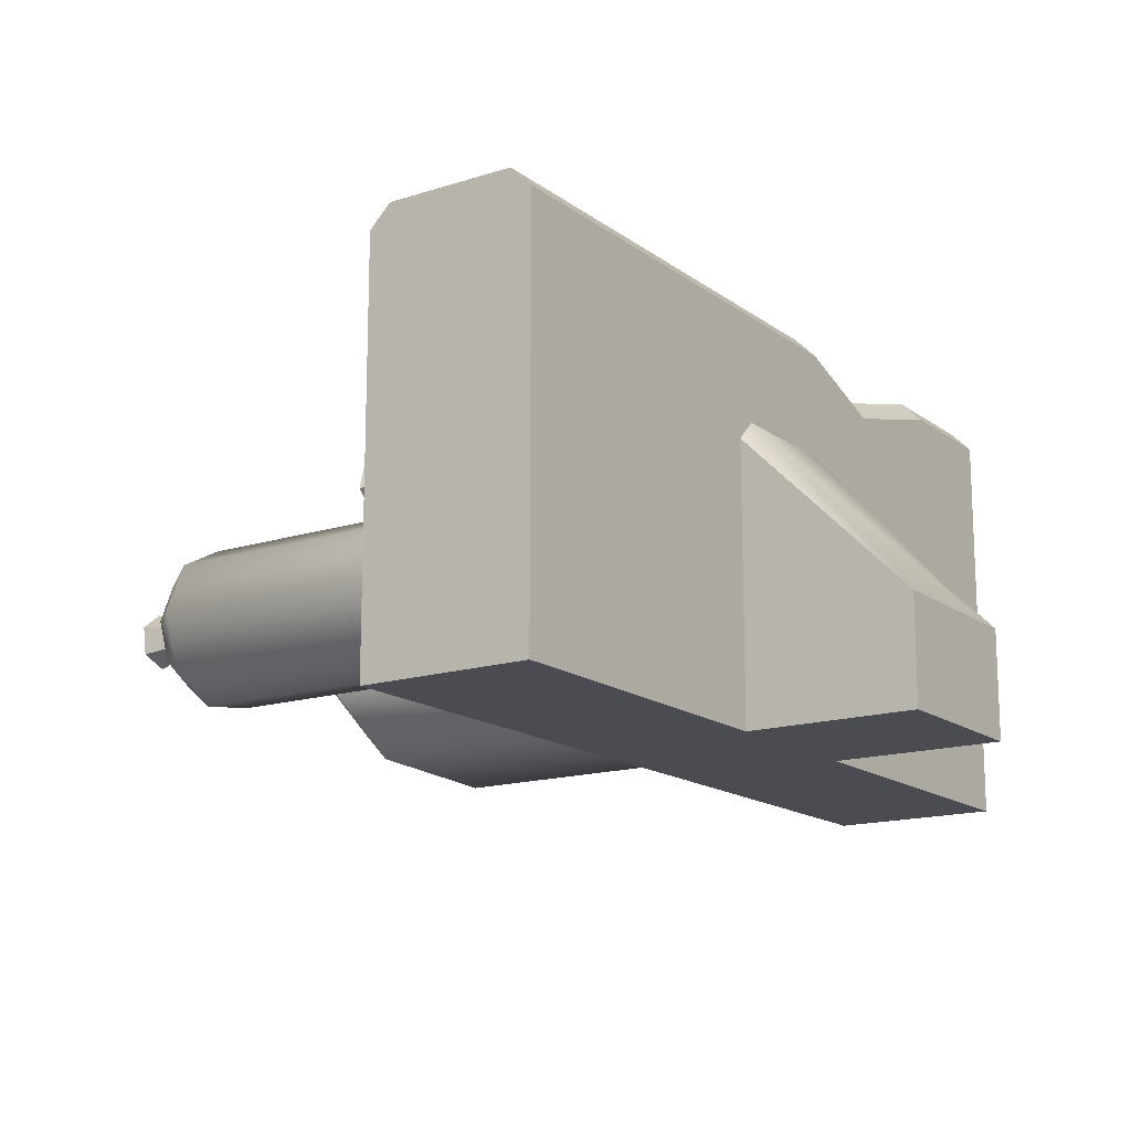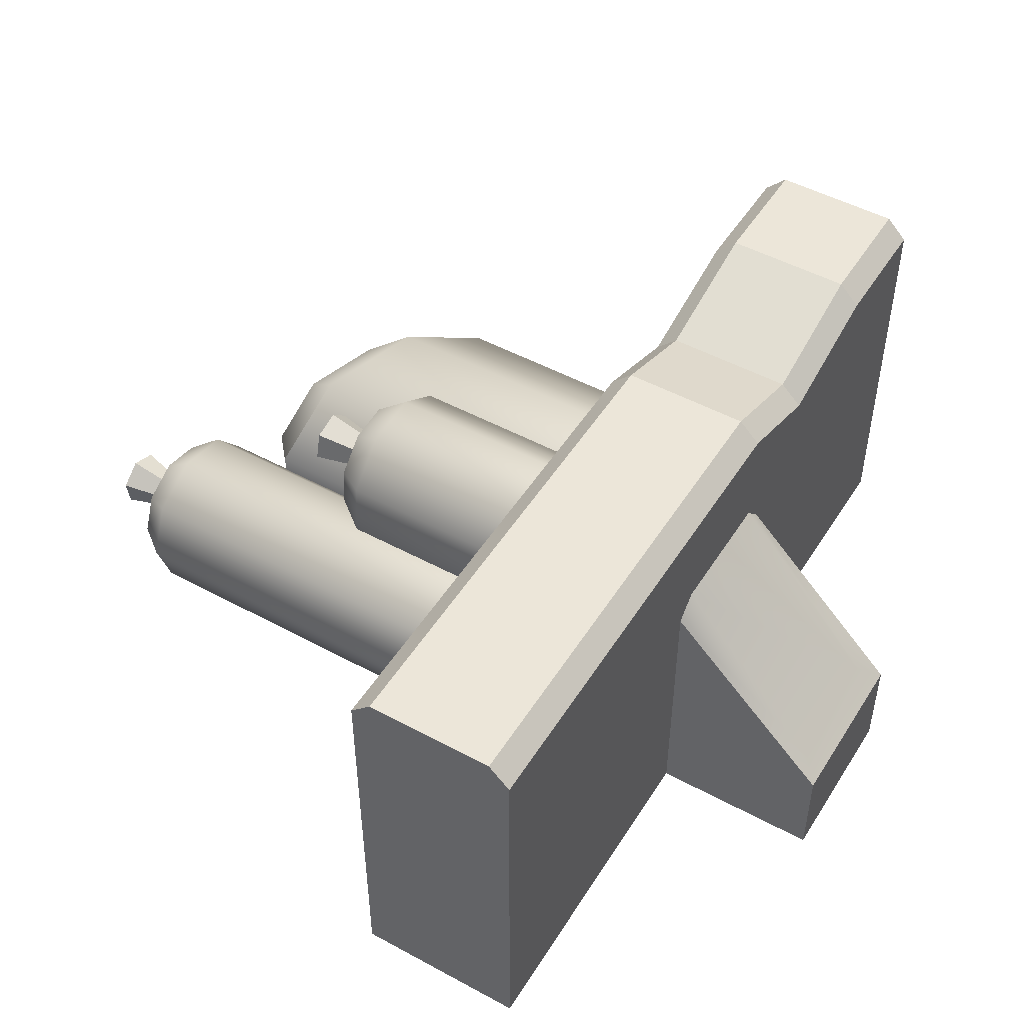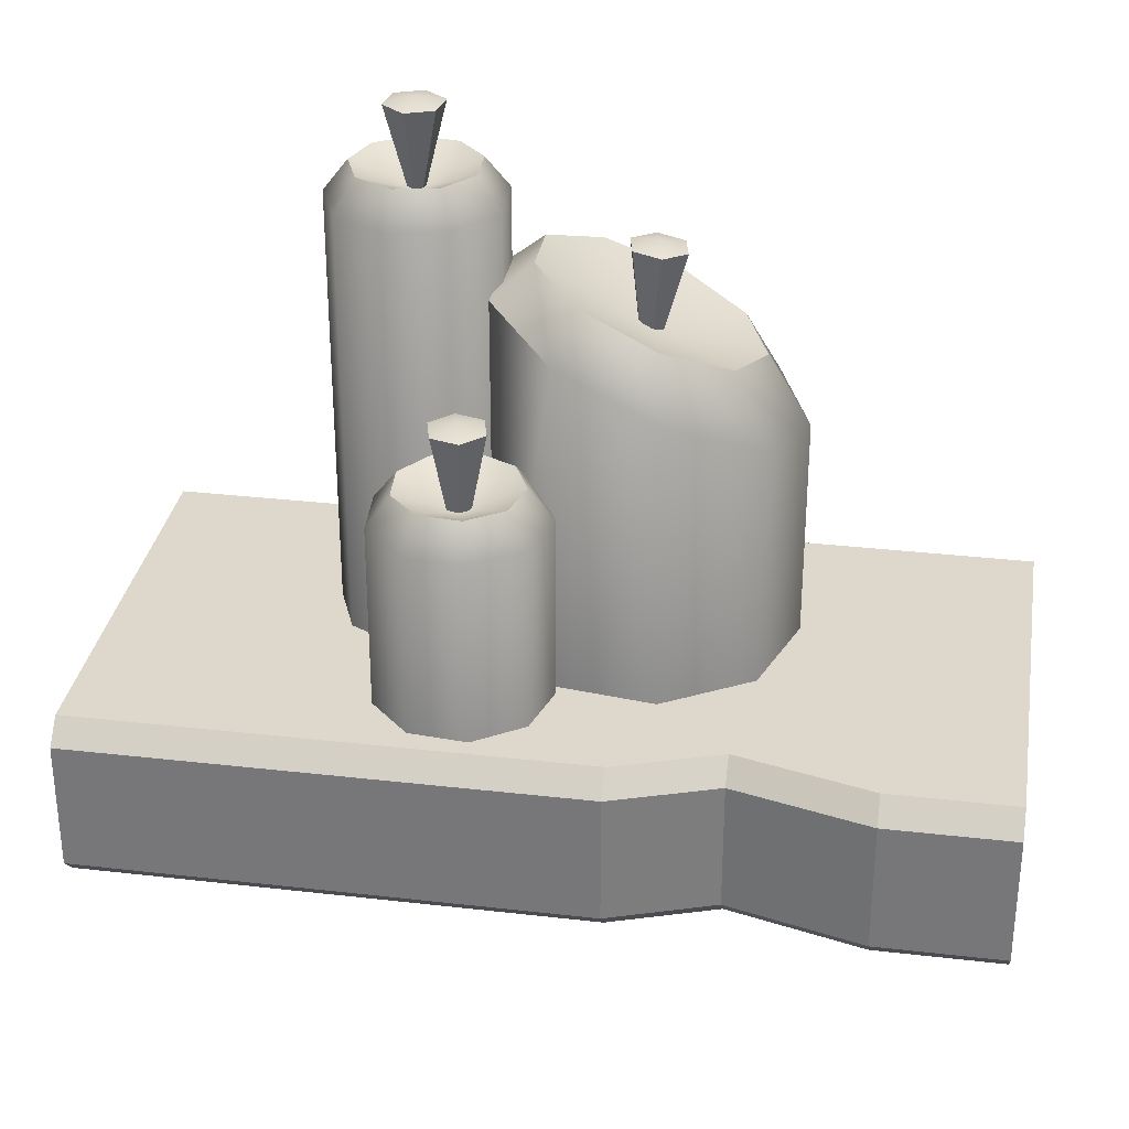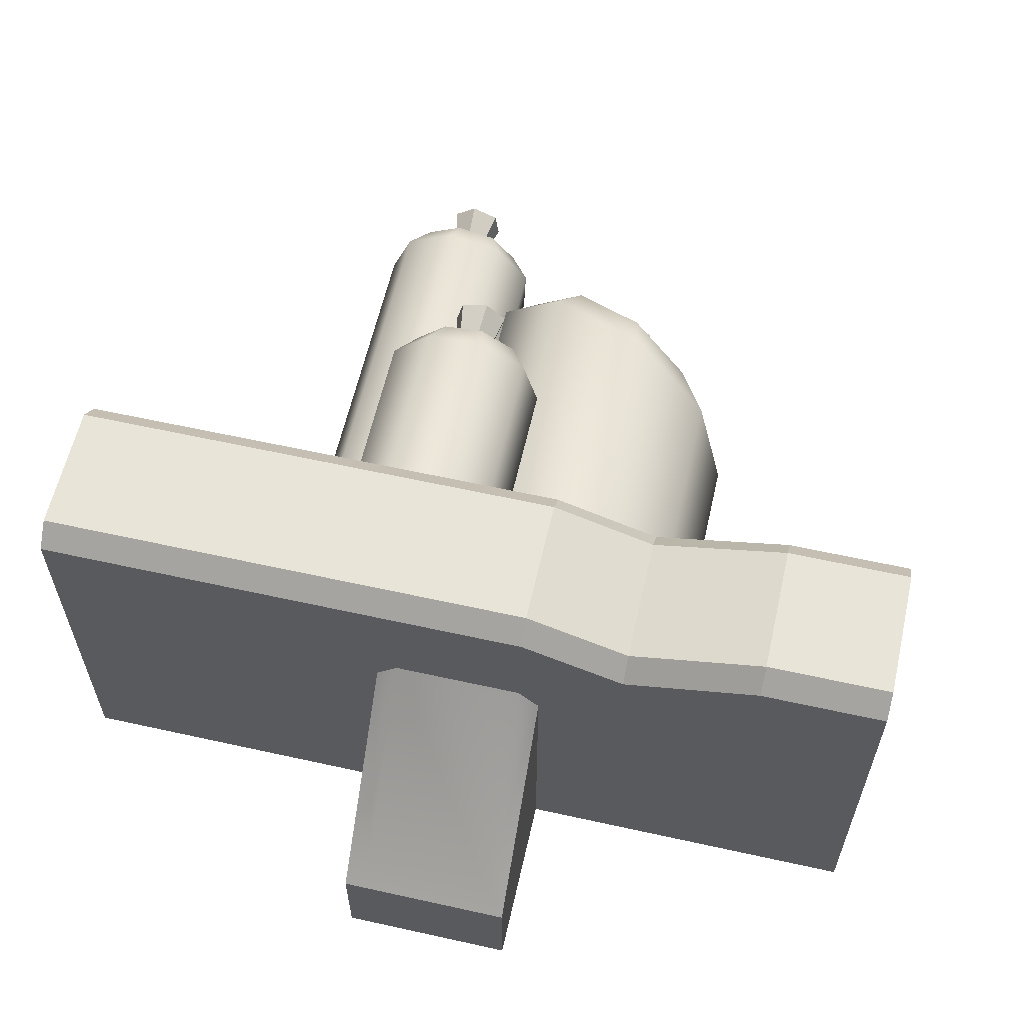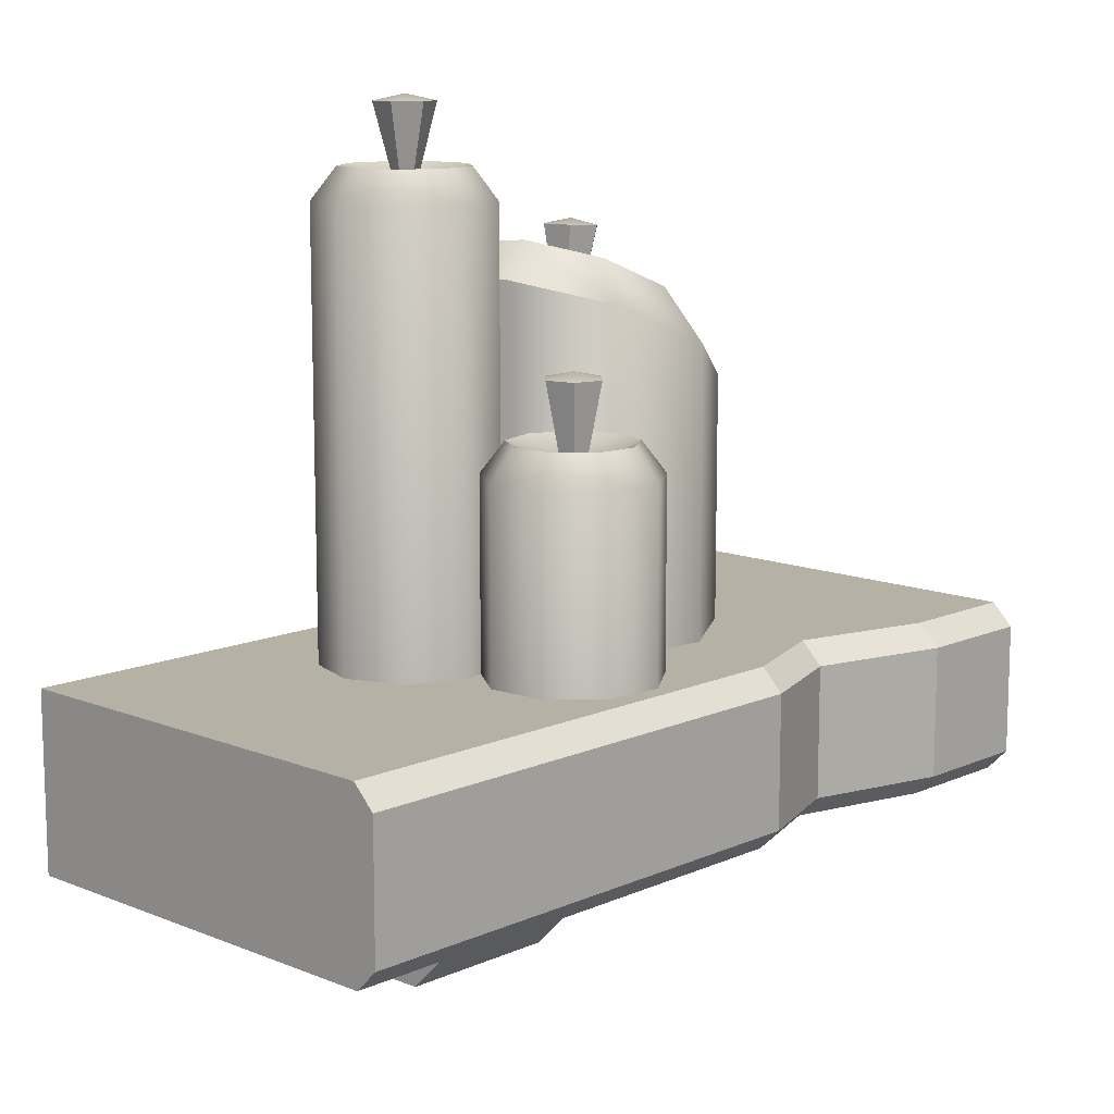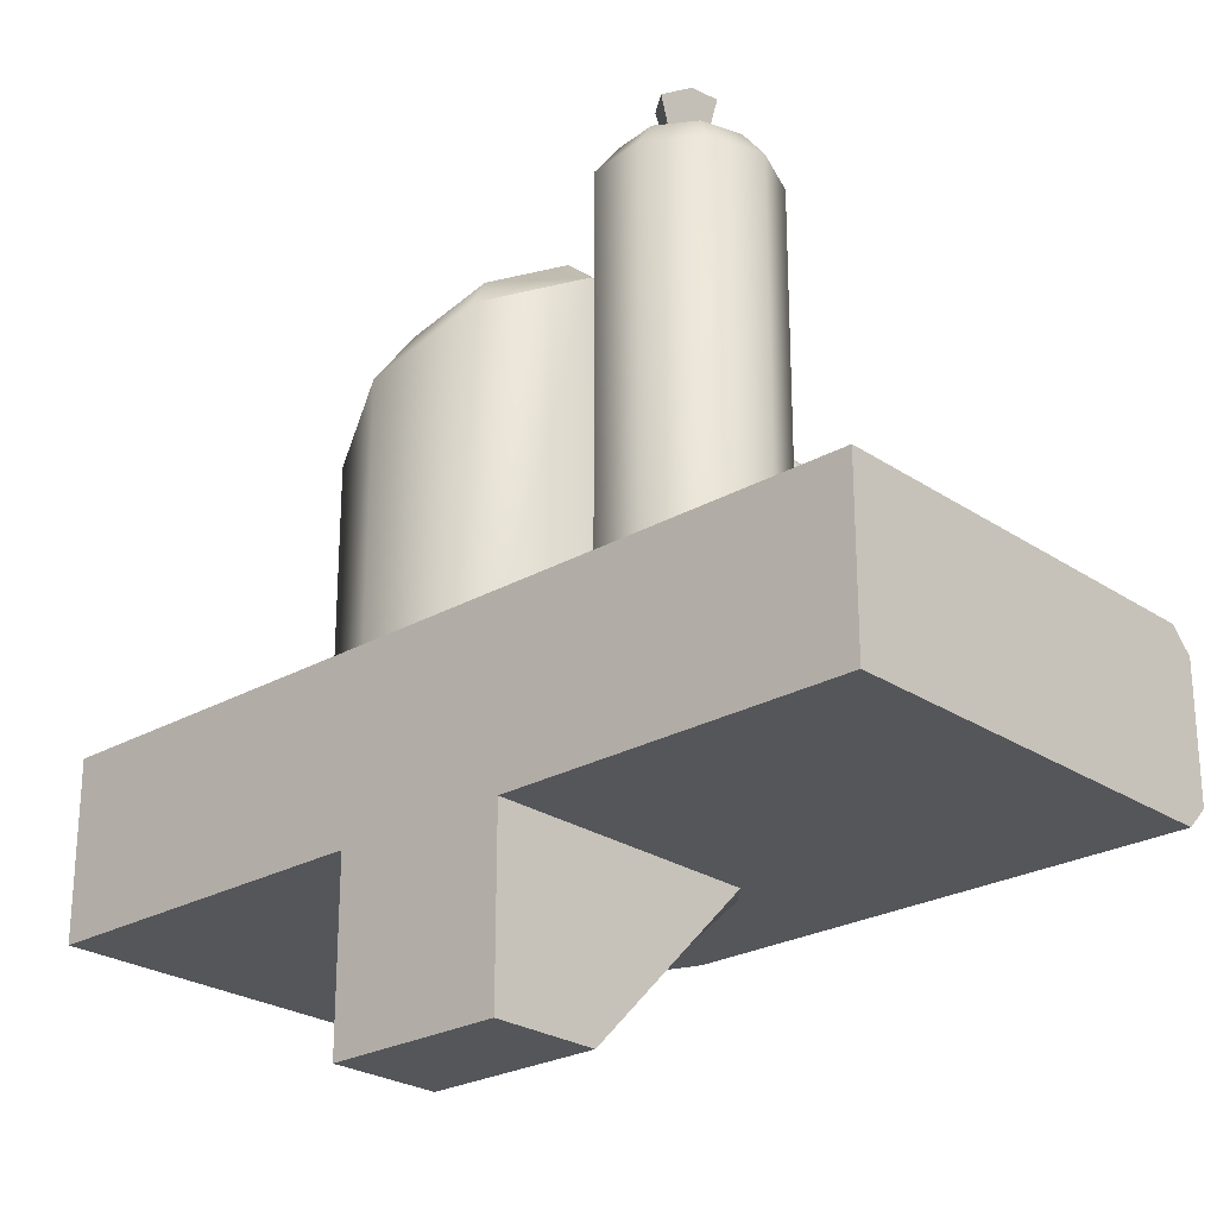
<metadata>
{"format":"obj","ext":"obj","renderer":"f3d","projection":"perspective","resolution":1024,"background":"white","views":[{"elev":-15.4,"azim":-56.0,"up":"+Z"},{"elev":49.2,"azim":-59.0,"up":"+Z"},{"elev":31.3,"azim":9.3,"up":"+Y"},{"elev":60.2,"azim":12.8,"up":"+Z"},{"elev":11.9,"azim":-46.3,"up":"+Y"},{"elev":-25.1,"azim":-137.3,"up":"+Y"}]}
</metadata>
<code>
o shelf_small_candles
v -0.5 -0.1 0
v -0.5 0.1 -0
v 0.5 -0.1 0
v 0.5 0.1 -0
v -0.5 -0.1 0.475
v -0.5 -0.075 0.5
v -0.5 0.075 0.5
v -0.5 0.1 0.475
v 0.5 -0.075 0.5
v 0.5 -0.1 0.475
v 0.5 0.1 0.475
v 0.5 0.075 0.5
v 0.356 -0.1 0.475
v 0.07847 -0.1 0.475
v 0.1993 -0.1 0.432
v 0.356 -0.075 0.5
v 0.07847 -0.075 0.5
v 0.1993 -0.075 0.4568
v 0.07847 0.1 0.475
v 0.356 0.1 0.475
v 0.1993 0.1 0.432
v 0.07847 0.075 0.5
v 0.356 0.075 0.5
v 0.1993 0.075 0.4568
v -0.1 -0.3 -0
v -0.1 -0.1 0
v 0.1 -0.3 -0
v 0.1 -0.1 0
v -0.075 -0.275 0.15
v -0.1 -0.3 0.125
v -0.1 -0.1 0.325
v -0.075 -0.1 0.35
v 0.075 -0.275 0.15
v 0.1 -0.3 0.125
v 0.075 -0.1 0.35
v 0.1 -0.1 0.325
v 0.1151 0.4275 0.3549
v 0.2138 0.3785 0.2936
v 0.25 0.3524 0.1833
v 0.2068 0.3615 0.07547
v 0.1044 0.4014 0.02067
v -0.00927 0.4536 0.0445
v -0.08102 0.4936 0.1358
v -0.07729 0.5027 0.2519
v 0.000176 0.4766 0.3384
v 0.08029 0.457 0.1887
v 0.1766 0.4507 0.2644
v 0.1054 0.486 0.3085
v 0.2027 0.4319 0.1848
v 0.1715 0.4384 0.1071
v 0.09767 0.4672 0.06753
v 0.01571 0.5049 0.08472
v -0.03603 0.5337 0.1506
v -0.03334 0.5402 0.2343
v 0.02252 0.5214 0.2967
v 0.1151 -0.04438 0.3549
v 0.2138 -0.04438 0.2936
v 0.25 -0.04438 0.1833
v 0.2068 -0.04438 0.07547
v 0.1044 -0.04438 0.02067
v -0.00927 -0.04438 0.0445
v -0.08102 -0.04438 0.1358
v -0.07729 -0.04438 0.2519
v 0.000176 -0.04438 0.3384
v 0.07579 0.3872 0.1897
v 0.09418 0.5464 0.2197
v 0.1188 0.5443 0.1976
v 0.112 0.5443 0.1651
v 0.08055 0.5464 0.1547
v 0.05589 0.5485 0.1769
v 0.0627 0.5485 0.2094
v 0.08789 0.5537 0.1871
v -0.2392 0.5863 0.1305
v -0.2598 0.5863 0.1943
v -0.2345 0.5863 0.2565
v -0.1751 0.5863 0.2878
v -0.1096 0.5863 0.2737
v -0.0684 0.5863 0.2207
v -0.07093 0.5863 0.1536
v -0.116 0.5863 0.1039
v -0.1824 0.5863 0.09474
v -0.1618 0.5928 0.1906
v -0.2325 0.6219 0.1933
v -0.2176 0.6219 0.1472
v -0.2142 0.6219 0.2381
v -0.1714 0.6219 0.2607
v -0.1241 0.6219 0.2505
v -0.09444 0.6219 0.2123
v -0.09627 0.6219 0.1639
v -0.1287 0.6219 0.1281
v -0.1767 0.6219 0.1215
v -0.2392 -0.04438 0.1305
v -0.2598 -0.04438 0.1943
v -0.2345 -0.04438 0.2565
v -0.1751 -0.04438 0.2878
v -0.1096 -0.04438 0.2737
v -0.0684 -0.04438 0.2207
v -0.07093 -0.04438 0.1536
v -0.116 -0.04438 0.1039
v -0.1824 -0.04438 0.09474
v -0.1618 0.5582 0.1906
v -0.188 0.6869 0.1703
v -0.1925 0.6869 0.2031
v -0.1663 0.6869 0.2235
v -0.1355 0.6869 0.211
v -0.131 0.6869 0.1781
v -0.1572 0.6869 0.1577
v -0.1618 0.6942 0.1906
v -0.1852 0.3112 0.3339
v -0.1798 0.3112 0.4008
v -0.1326 0.3112 0.4485
v -0.06581 0.3112 0.4548
v -0.01062 0.3112 0.4166
v 0.007142 0.3112 0.3519
v -0.02084 0.3112 0.2909
v -0.08148 0.3112 0.2622
v -0.1464 0.3112 0.2792
v -0.09062 0.3177 0.3599
v -0.1549 0.3468 0.3894
v -0.1588 0.3468 0.3411
v -0.1209 0.3468 0.4238
v -0.07273 0.3468 0.4283
v -0.03293 0.3468 0.4008
v -0.02012 0.3468 0.3541
v -0.0403 0.3468 0.3102
v -0.08403 0.3468 0.2894
v -0.1308 0.3468 0.3017
v -0.1852 -0.04438 0.3339
v -0.1798 -0.04438 0.4008
v -0.1326 -0.04438 0.4485
v -0.06581 -0.04438 0.4548
v -0.01062 -0.04438 0.4166
v 0.007142 -0.04438 0.3519
v -0.02084 -0.04438 0.2909
v -0.08148 -0.04438 0.2622
v -0.1464 -0.04438 0.2792
v -0.09062 0.2522 0.3599
v -0.1226 0.4118 0.3511
v -0.1142 0.4118 0.3832
v -0.08222 0.4118 0.392
v -0.0586 0.4118 0.3686
v -0.067 0.4118 0.3365
v -0.09902 0.4118 0.3277
v -0.09062 0.4191 0.3599
f 9 12 23 16
f 1 3 15
f 1 2 4 3
f 5 6 7 8
f 10 11 12 9
f 5 14 17 6
f 1 5 8 2
f 3 4 11 10
f 17 22 7 6
f 2 8 19 21
f 13 10 9 16
f 11 20 23 12
f 19 8 7 22
f 4 2 21
f 5 1 15 14
f 11 4 21 20
f 19 22 24 21
f 21 24 23 20
f 13 16 18 15
f 15 18 17 14
f 22 17 18 24
f 24 18 16 23
f 3 10 13 15
f 25 27 34 30
f 33 35 32 29
f 25 26 28 27
f 30 31 26 25
f 27 28 36 34
f 29 32 31
f 33 34 36
f 30 34 33 29
f 35 33 36
f 30 29 31
f 56 57 38 37
f 57 58 39 38
f 58 59 40 39
f 59 60 41 40
f 60 61 42 41
f 61 62 43 42
f 39 49 47 38
f 62 63 44 43
f 63 64 45 44
f 37 48 55 45
f 45 55 54 44
f 44 54 53 43
f 43 53 52 42
f 42 52 51 41
f 41 51 50 40
f 38 47 48 37
f 40 50 49 39
f 46 48 47
f 46 47 49
f 46 49 50
f 46 50 51
f 46 51 52
f 46 52 53
f 46 53 54
f 46 54 55
f 46 55 48
f 65 67 66
f 65 68 67
f 65 69 68
f 65 70 69
f 71 72 70
f 65 71 70
f 65 66 71
f 70 72 69
f 69 72 68
f 67 72 66
f 66 72 71
f 68 72 67
f 64 56 37 45
f 92 93 74 73
f 93 94 75 74
f 94 95 76 75
f 95 96 77 76
f 96 97 78 77
f 97 98 79 78
f 75 85 83 74
f 98 99 80 79
f 99 100 81 80
f 73 84 91 81
f 81 91 90 80
f 80 90 89 79
f 79 89 88 78
f 78 88 87 77
f 77 87 86 76
f 74 83 84 73
f 76 86 85 75
f 82 84 83
f 82 83 85
f 82 85 86
f 82 86 87
f 82 87 88
f 82 88 89
f 82 89 90
f 82 90 91
f 82 91 84
f 101 103 102
f 101 104 103
f 101 105 104
f 101 106 105
f 107 108 106
f 101 107 106
f 101 102 107
f 106 108 105
f 105 108 104
f 103 108 102
f 102 108 107
f 104 108 103
f 100 92 73 81
f 128 129 110 109
f 129 130 111 110
f 130 131 112 111
f 131 132 113 112
f 132 133 114 113
f 133 134 115 114
f 111 121 119 110
f 134 135 116 115
f 135 136 117 116
f 109 120 127 117
f 117 127 126 116
f 116 126 125 115
f 115 125 124 114
f 114 124 123 113
f 113 123 122 112
f 110 119 120 109
f 112 122 121 111
f 118 120 119
f 118 119 121
f 118 121 122
f 118 122 123
f 118 123 124
f 118 124 125
f 118 125 126
f 118 126 127
f 118 127 120
f 137 139 138
f 137 140 139
f 137 141 140
f 137 142 141
f 143 144 142
f 137 143 142
f 137 138 143
f 142 144 141
f 141 144 140
f 139 144 138
f 138 144 143
f 140 144 139
f 136 128 109 117

</code>
